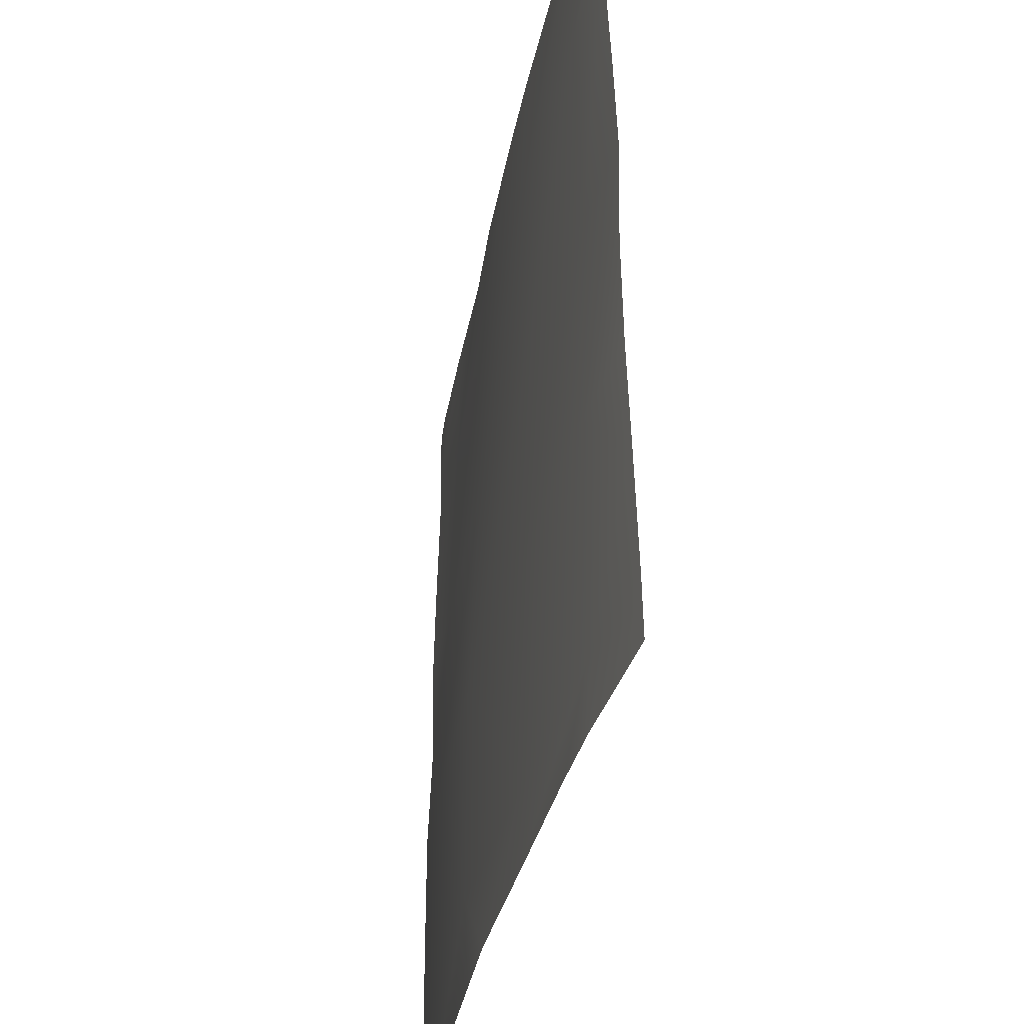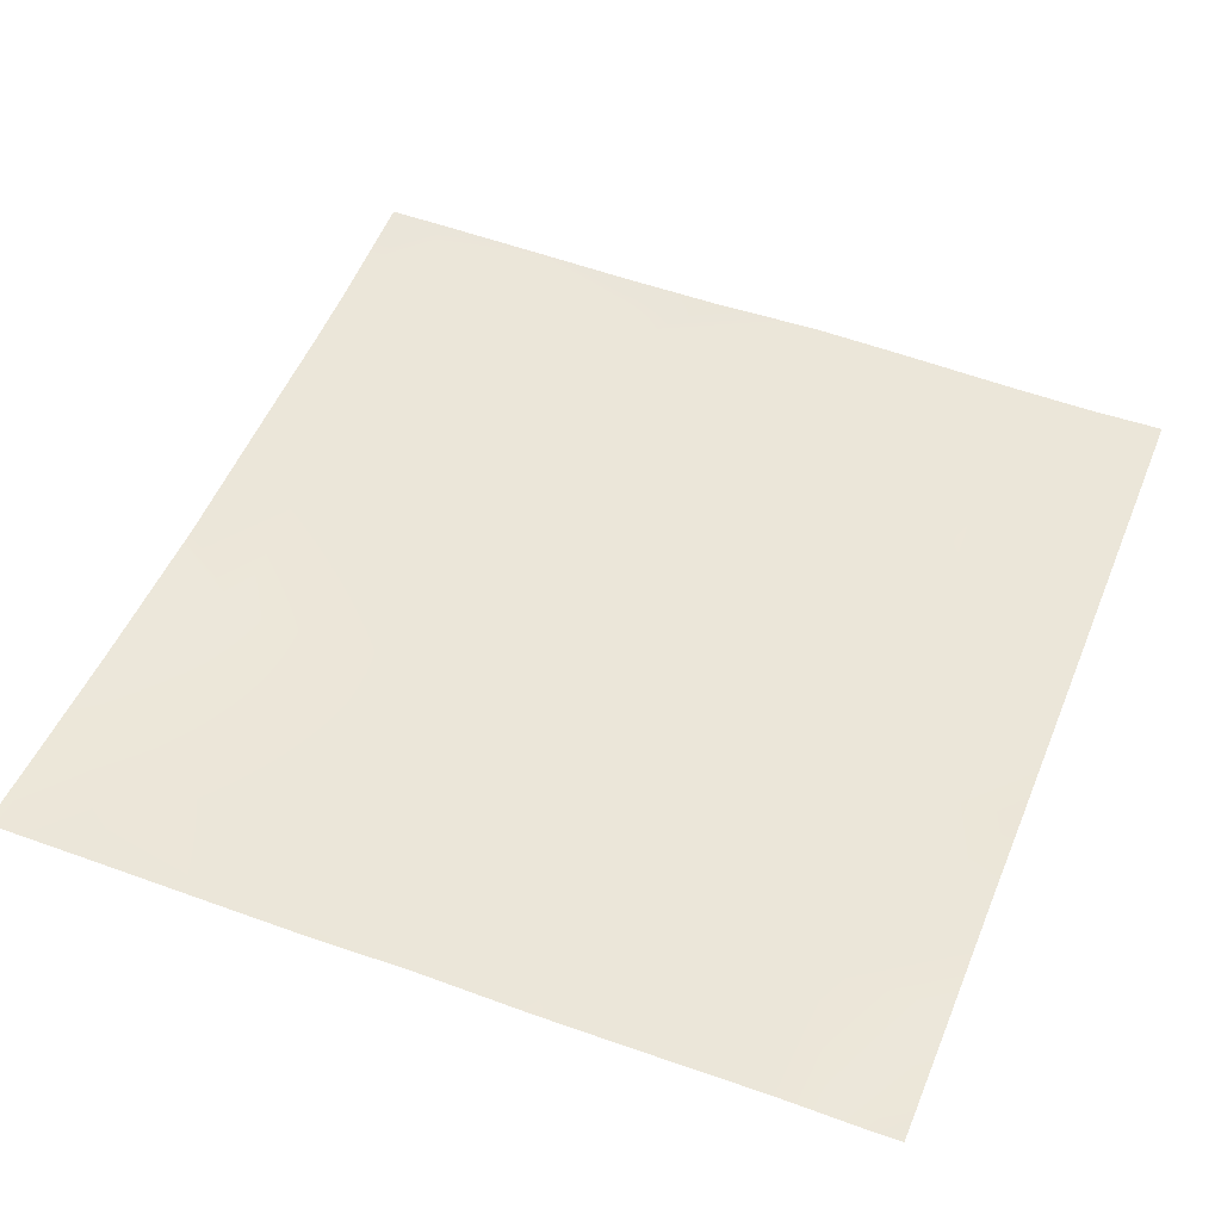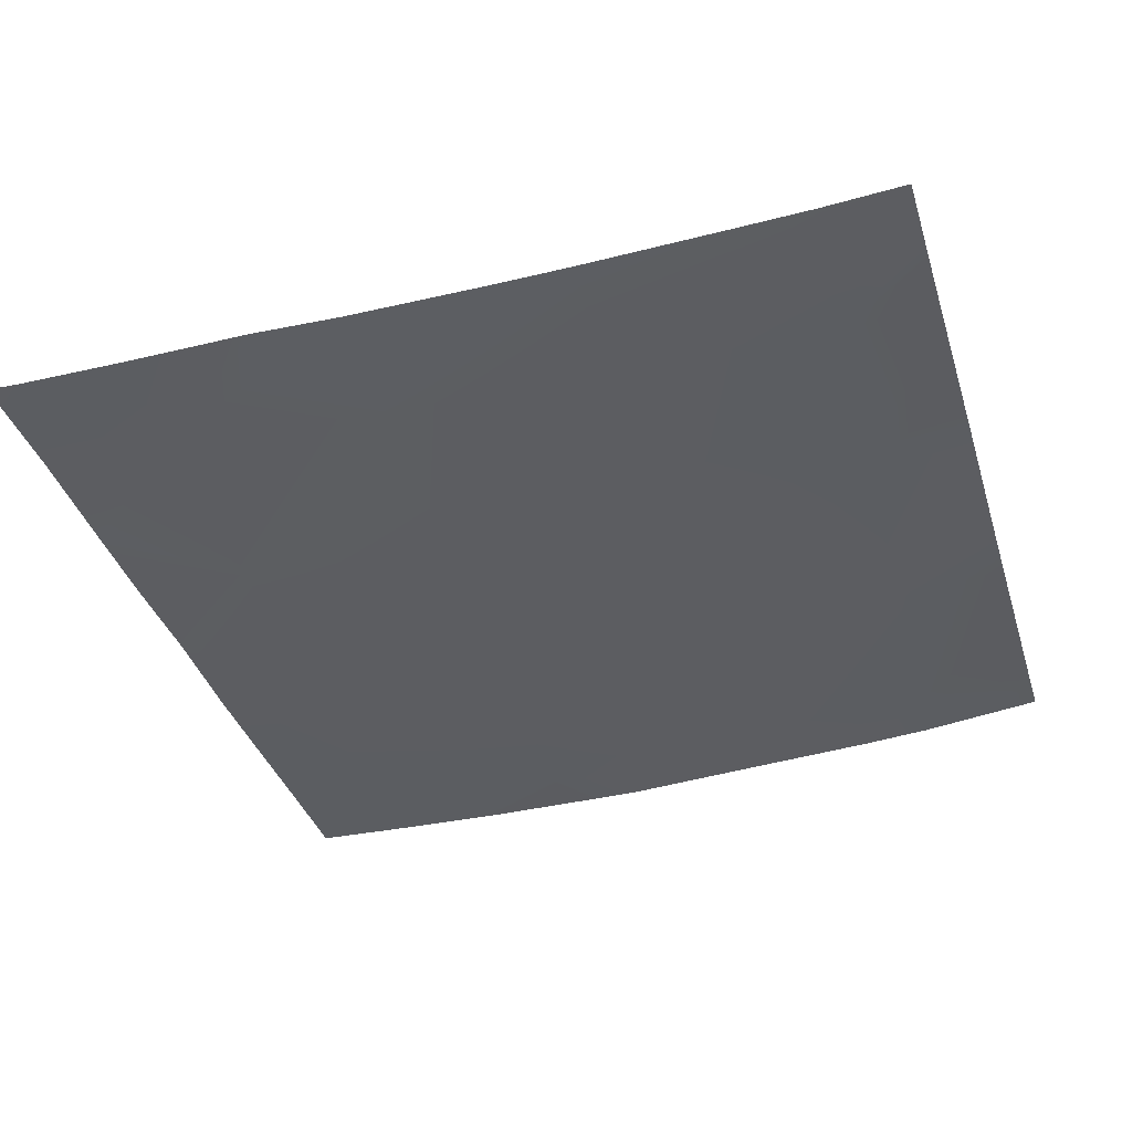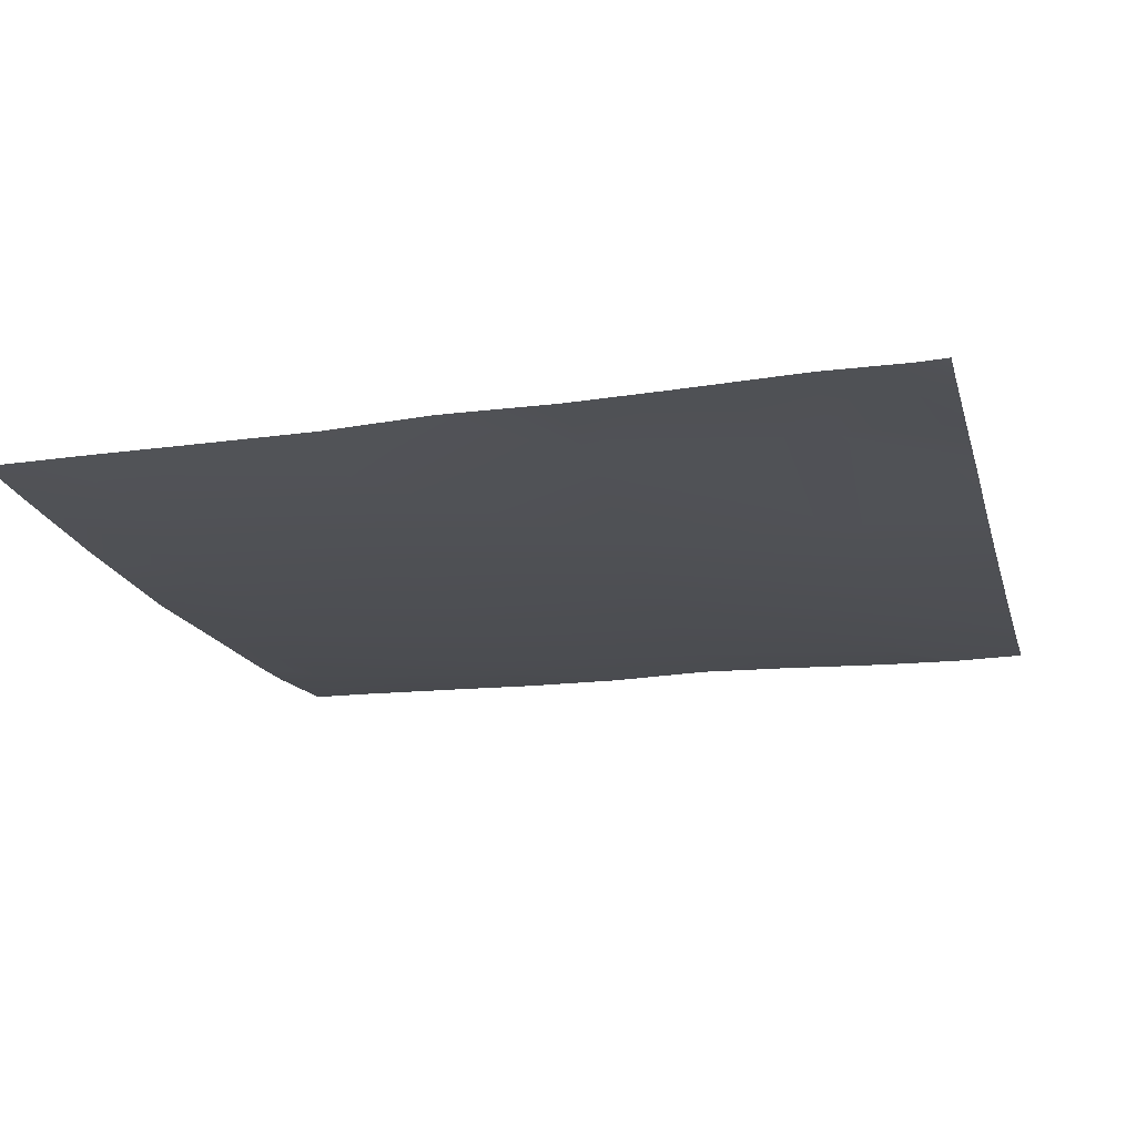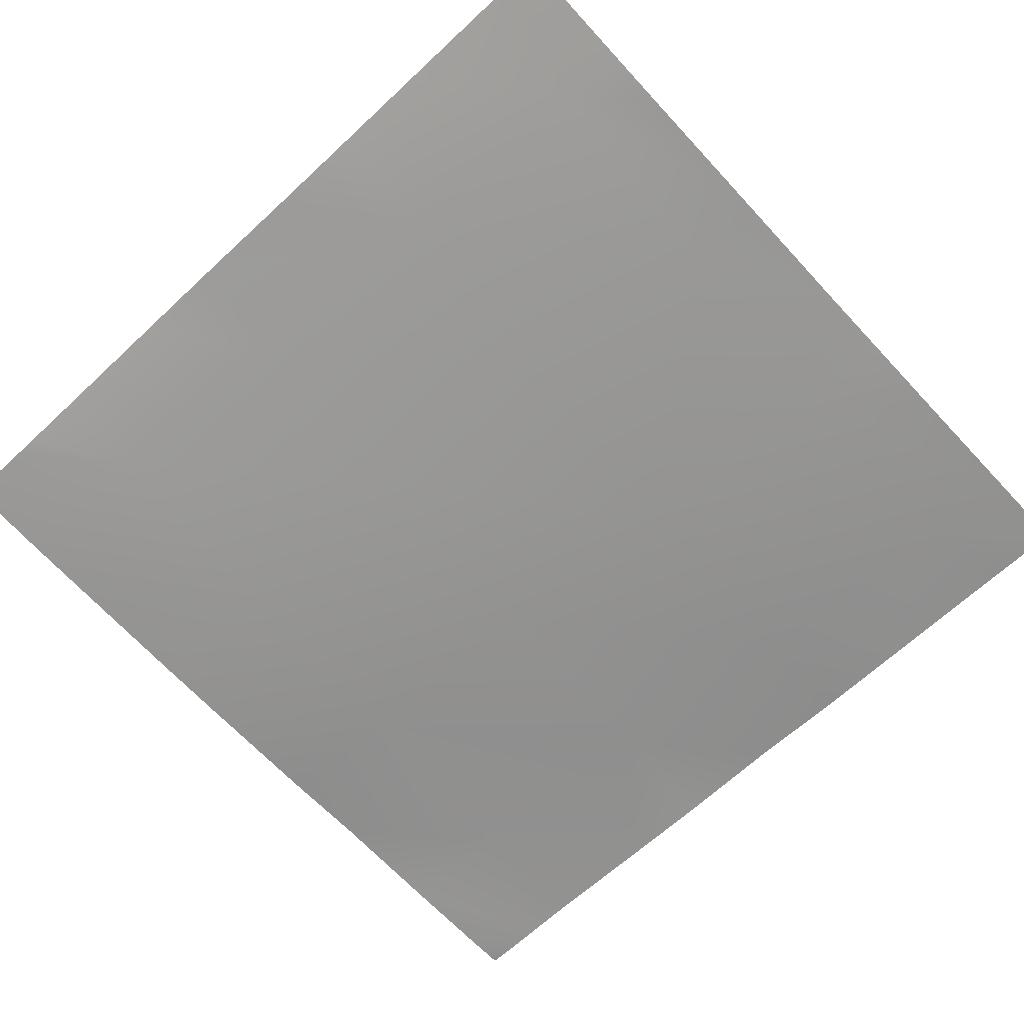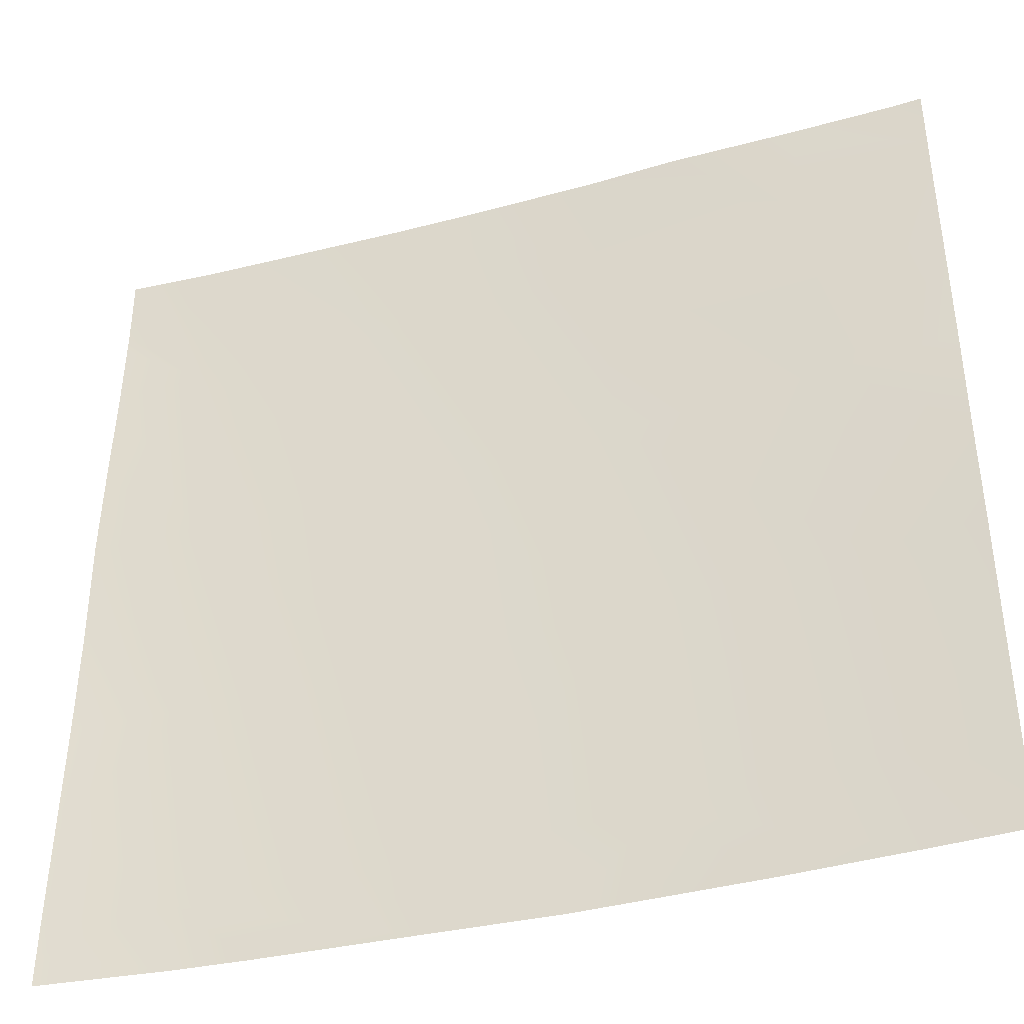
<metadata>
{"format":"obj","ext":"obj","renderer":"f3d","projection":"perspective","resolution":1024,"background":"white","views":[{"elev":-37.1,"azim":80.6,"up":"+Z"},{"elev":49.0,"azim":-68.0,"up":"+Y"},{"elev":-36.3,"azim":16.4,"up":"+Y"},{"elev":-20.3,"azim":-75.7,"up":"+Y"},{"elev":-66.3,"azim":133.0,"up":"+Y"},{"elev":-40.1,"azim":-160.5,"up":"+Z"}]}
</metadata>
<code>
v -212.7 2.498 64
v -216.1 2.452 64
v -212.5 2.38 67.25
v -209.6 2.545 64
v -220.7 2.494 64
v -224 2.55 64.51
v -220.5 2.448 67.67
v -224 2.556 64
v -224 2.556 66.1
v -224 2.562 67.85
v -199.2 3.242 64
v -196.6 3.445 66.4
v -196.7 3.462 64
v -212.1 2.379 75.22
v -204.5 2.924 66.82
v -204.7 2.883 64
v -224 2.547 72.11
v -220.1 2.407 75.65
v -224 2.545 75.85
v -192 4.049 64
v -192 4.033 65.14
v -192 4.019 66.16
v -196.1 3.27 74.38
v -192 3.909 70.49
v -211.7 2.59 83.2
v -204.1 2.832 74.8
v -195.7 3.468 82.36
v -192 3.804 74.16
v -192 3.756 78.09
v -203.7 2.951 82.78
v -224 2.687 79.71
v -219.6 2.686 83.62
v -224 2.684 87.31
v -219.2 2.83 91.6
v -224 2.625 83.85
v -211.2 2.623 91.18
v -195.3 3.18 90.33
v -192 3.835 82.16
v -192 3.724 85.69
v -203.3 2.817 90.76
v -219 2.767 96
v -224 2.747 94.9
v -222.8 2.739 96
v -224 2.766 93.57
v -224 2.791 91.85
v -211 2.791 96
v -214.3 2.871 96
v -195 3.264 96
v -197.4 3.151 96
v -192 3.538 90.16
v -192 3.478 92.58
v -192 3.46 93.29
v -203 2.92 96
v -205.9 2.846 96
v -224 2.777 96
v -192 3.489 96
f 1 2 3
f 4 1 3
f 5 6 7
f 5 8 6
f 3 5 7
f 3 2 5
f 9 7 6
f 9 10 7
f 11 12 13
f 3 7 14
f 4 15 16
f 4 3 15
f 7 17 18
f 7 10 17
f 19 18 17
f 16 12 11
f 16 15 12
f 20 13 21
f 21 12 22
f 21 13 12
f 15 23 12
f 3 14 15
f 22 12 24
f 14 18 25
f 7 18 14
f 23 26 27
f 26 23 15
f 23 24 12
f 23 28 24
f 28 23 29
f 15 14 26
f 26 14 30
f 18 31 32
f 18 19 31
f 32 33 34
f 32 35 33
f 31 35 32
f 18 32 25
f 25 32 36
f 27 30 37
f 26 30 27
f 38 23 27
f 38 29 23
f 38 27 39
f 30 14 25
f 30 25 40
f 41 42 43
f 41 44 42
f 44 34 45
f 44 41 34
f 33 45 34
f 32 34 36
f 46 34 47
f 46 36 34
f 48 40 49
f 48 37 40
f 30 40 37
f 50 27 37
f 50 39 27
f 51 37 52
f 51 50 37
f 40 25 36
f 53 36 54
f 53 40 36
f 47 34 41
f 55 43 42
f 56 37 48
f 56 52 37
f 49 40 53
f 54 36 46

</code>
